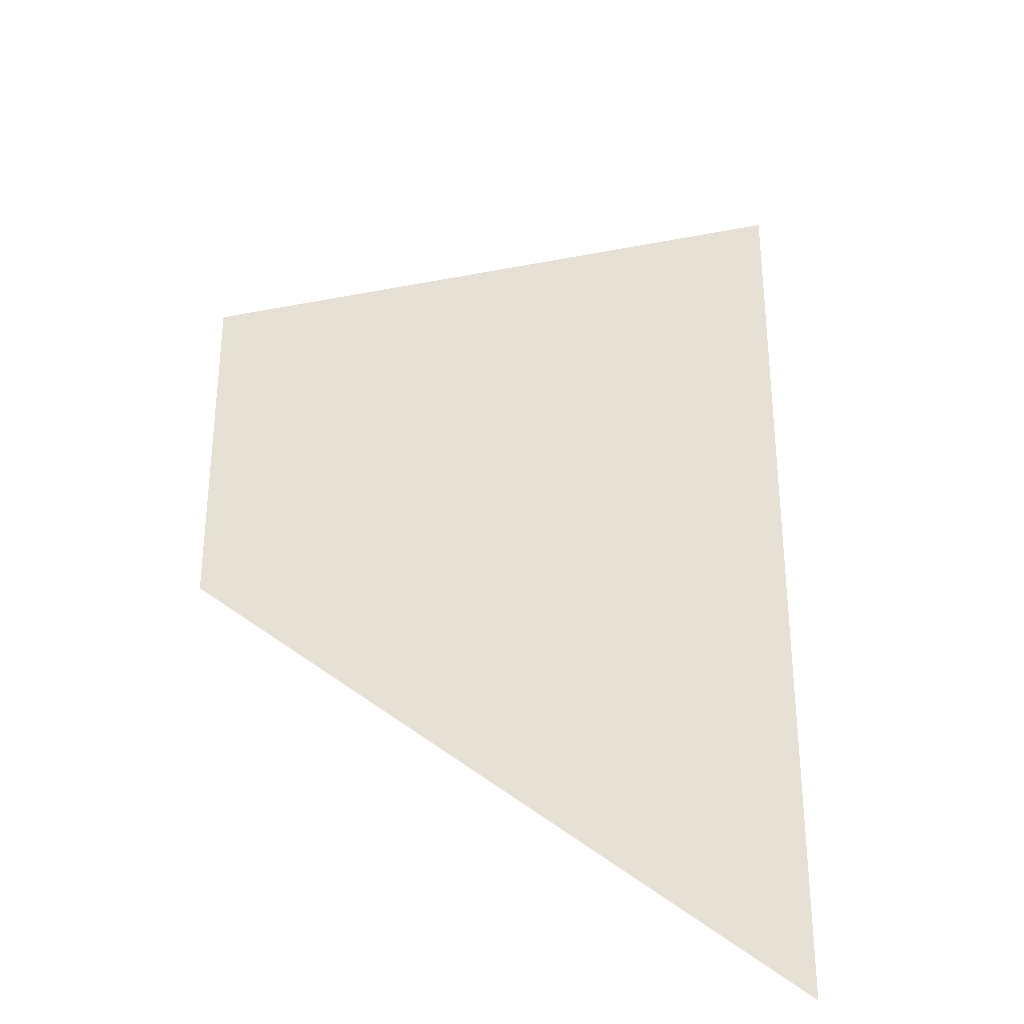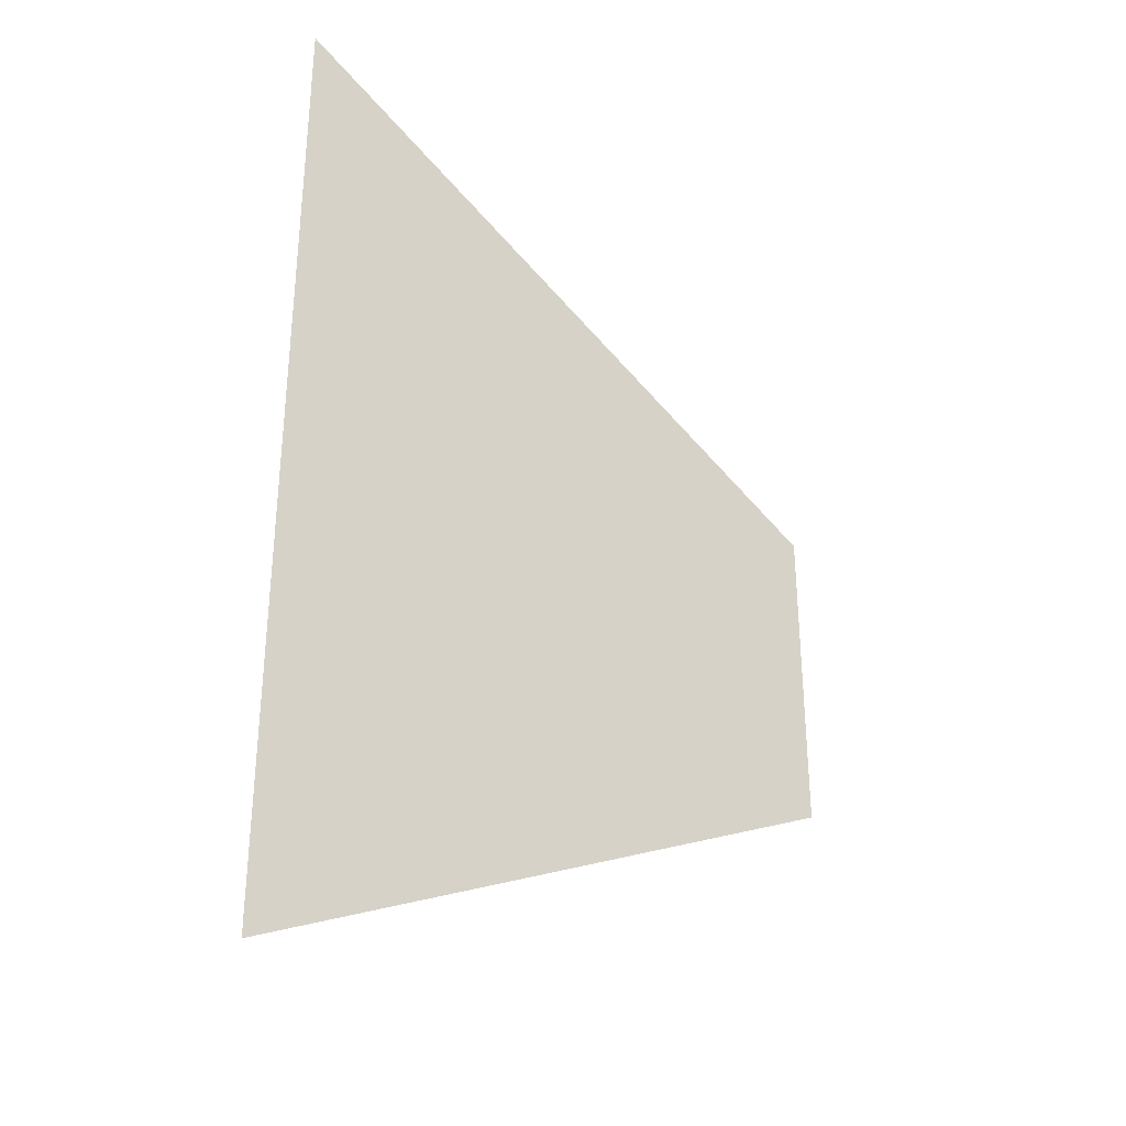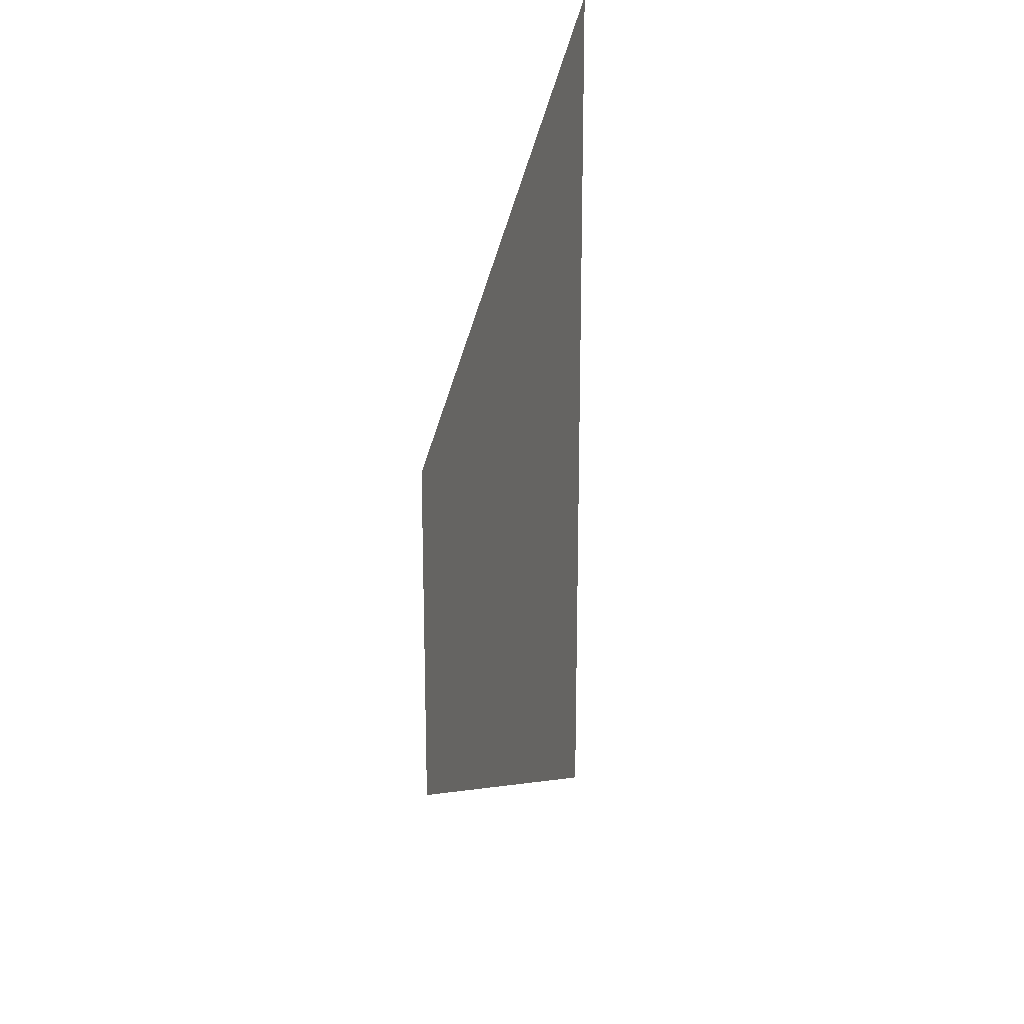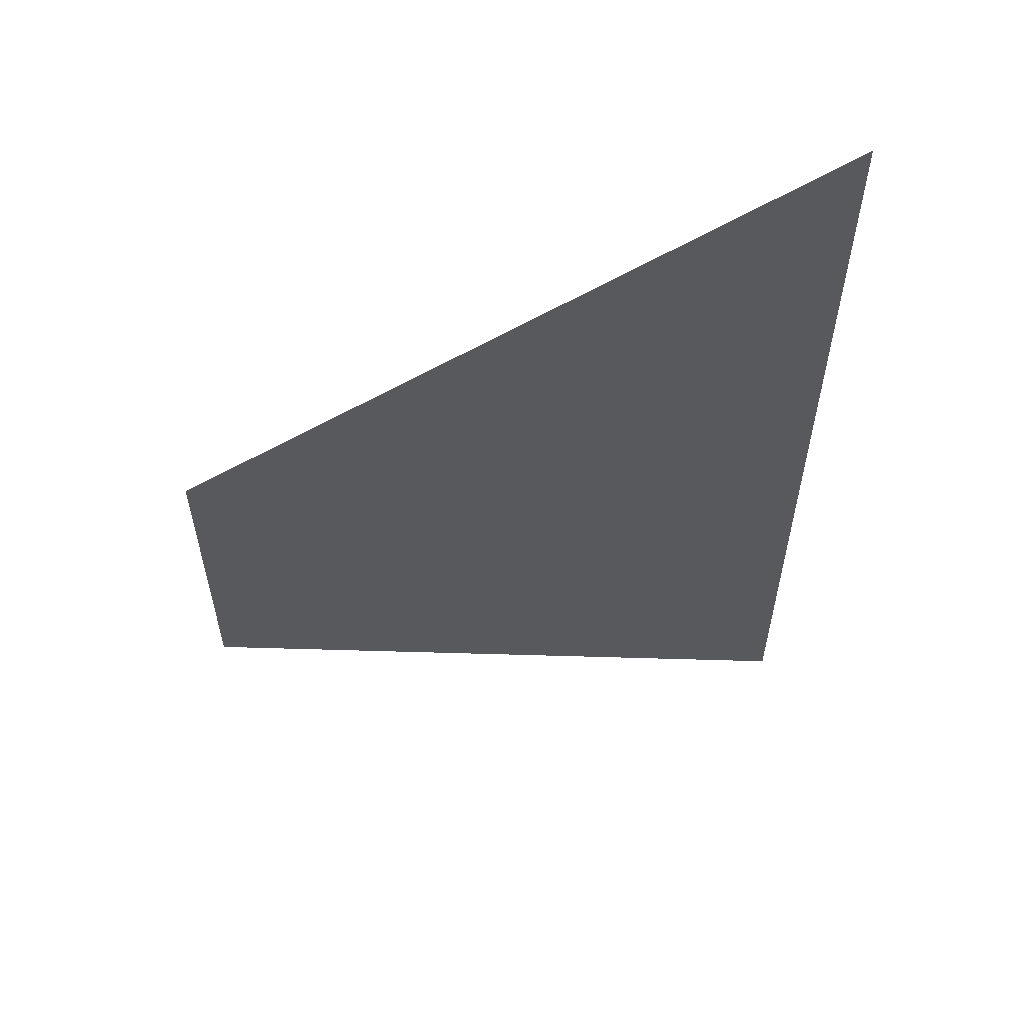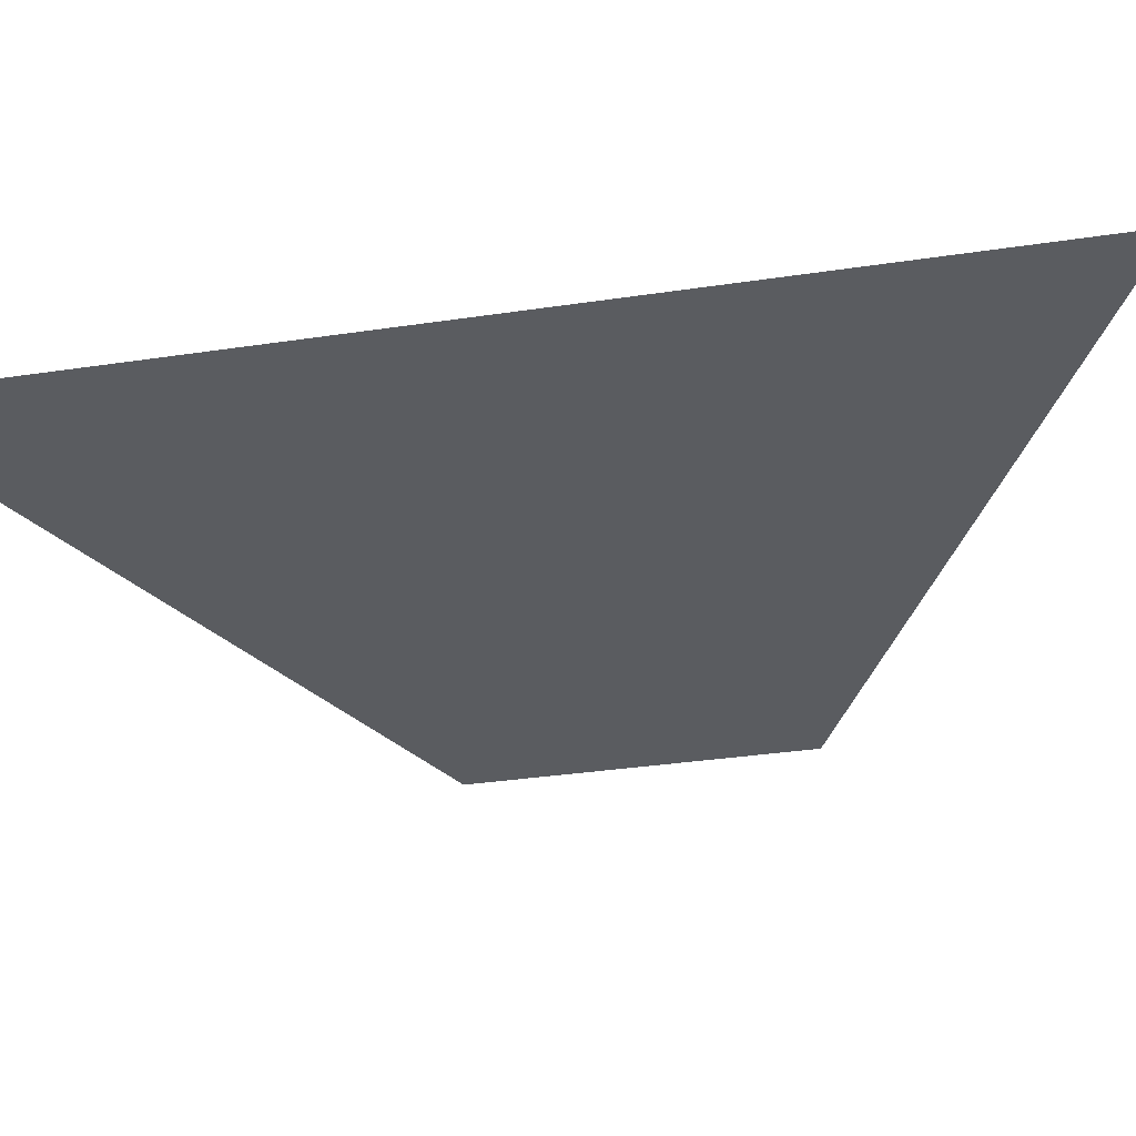
<metadata>
{"format":"obj","ext":"obj","renderer":"f3d","projection":"perspective","resolution":1024,"background":"white","views":[{"elev":-31.7,"azim":-22.3,"up":"+Z"},{"elev":-33.7,"azim":139.4,"up":"+Z"},{"elev":21.6,"azim":-75.7,"up":"+Z"},{"elev":58.8,"azim":-13.3,"up":"+Z"},{"elev":-34.0,"azim":101.5,"up":"+Y"}]}
</metadata>
<code>
v 4557 147.2 -2176
v 4659 147.2 -2278
v 4659 147.2 -2125
v 4659 147.2 -2278
v 4557 147.2 -2176
v 4557 147.2 -2227
f 1 2 3
f 4 5 6

</code>
